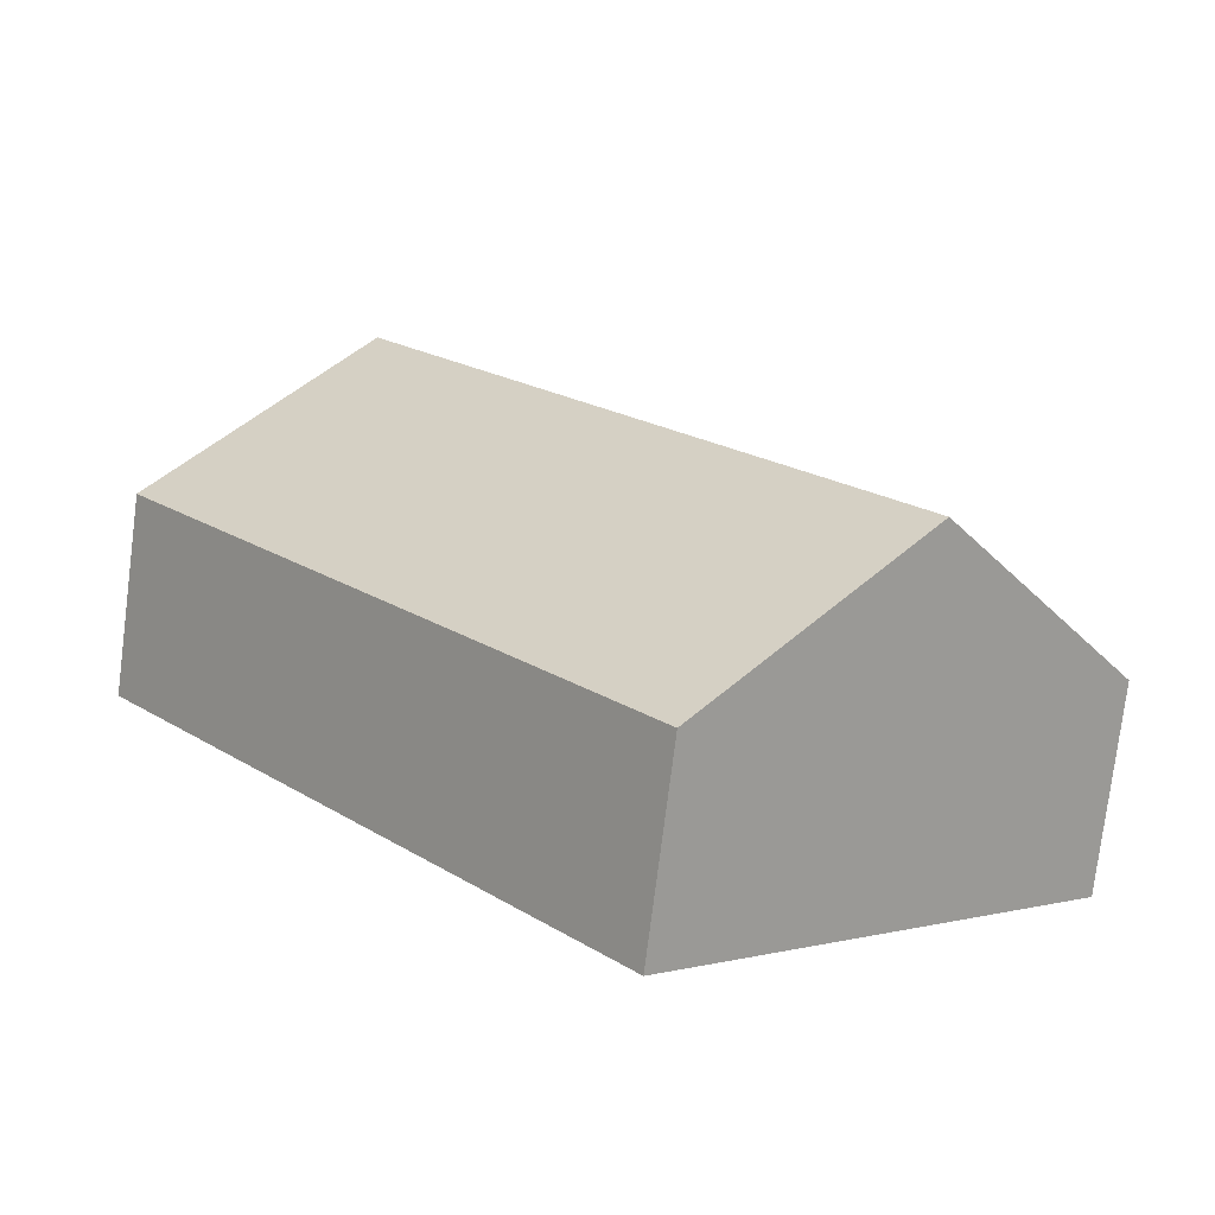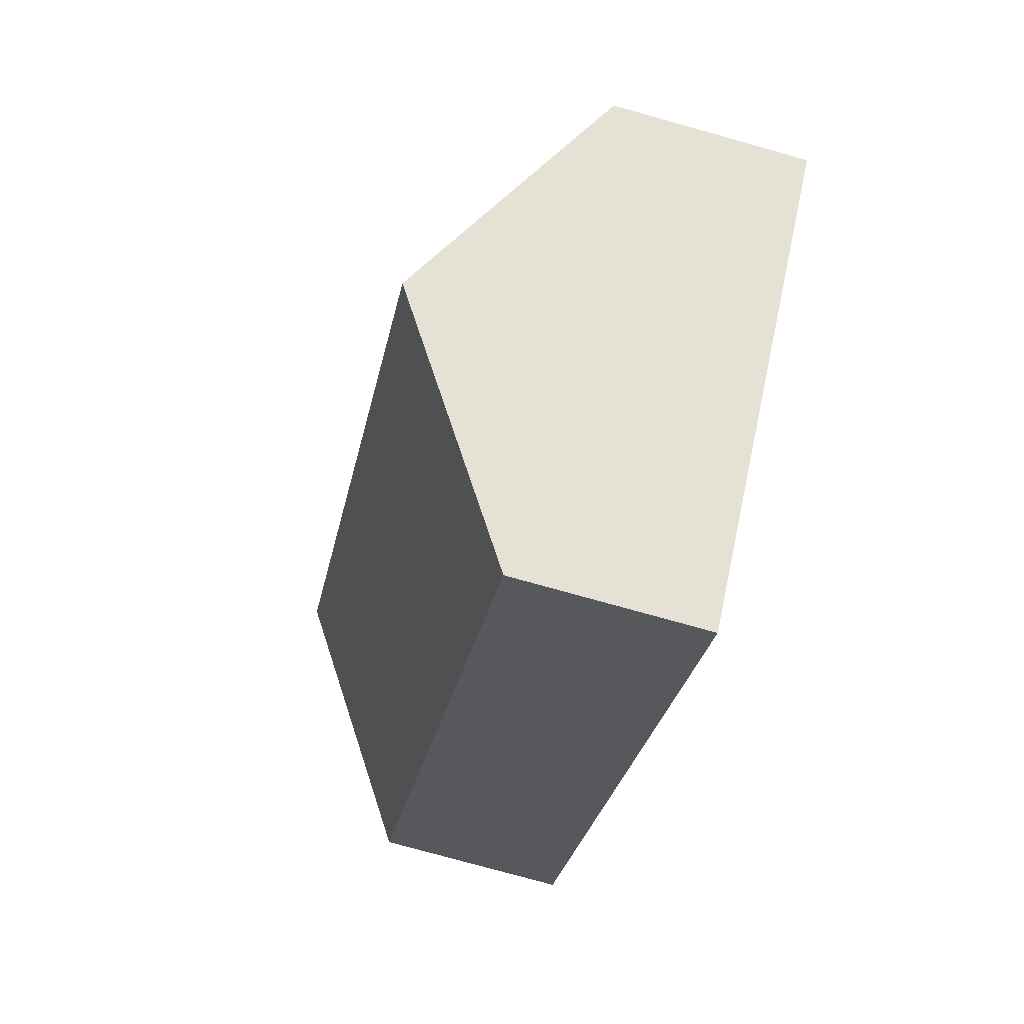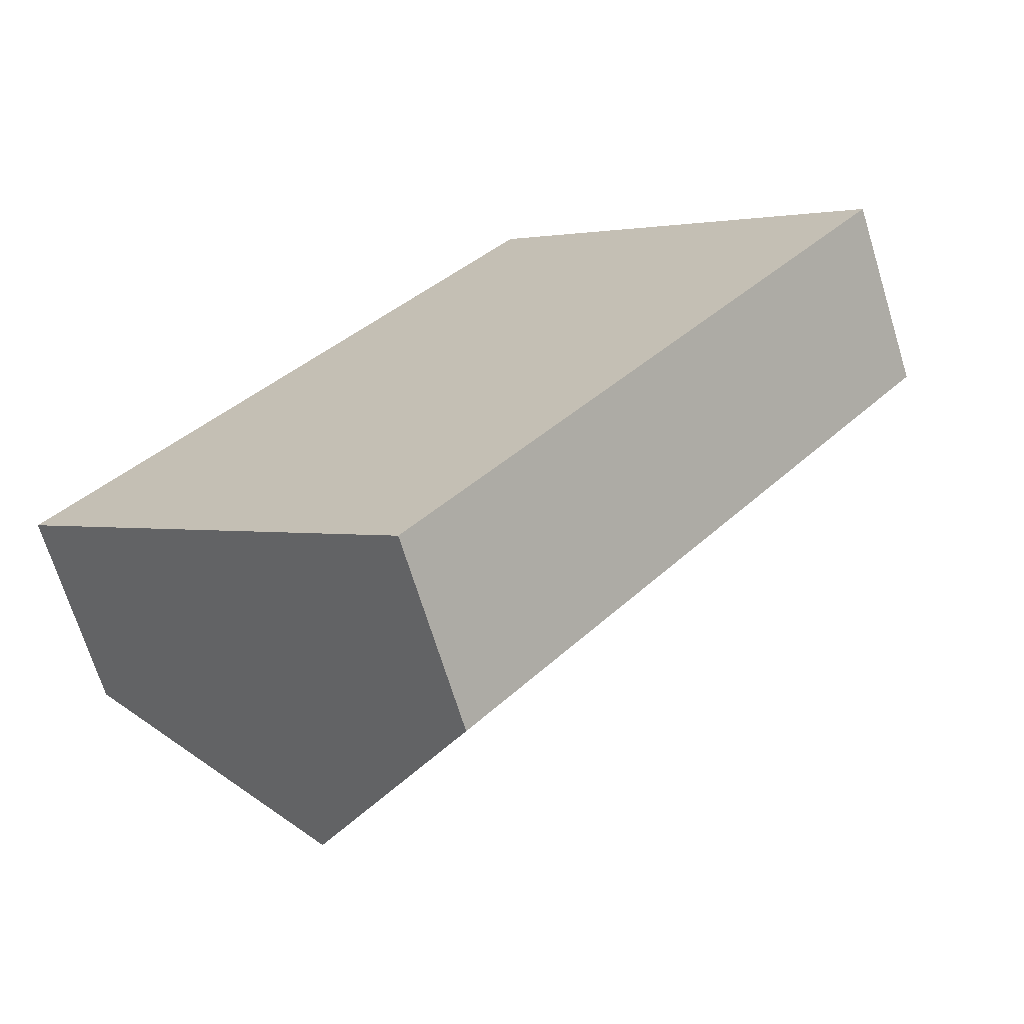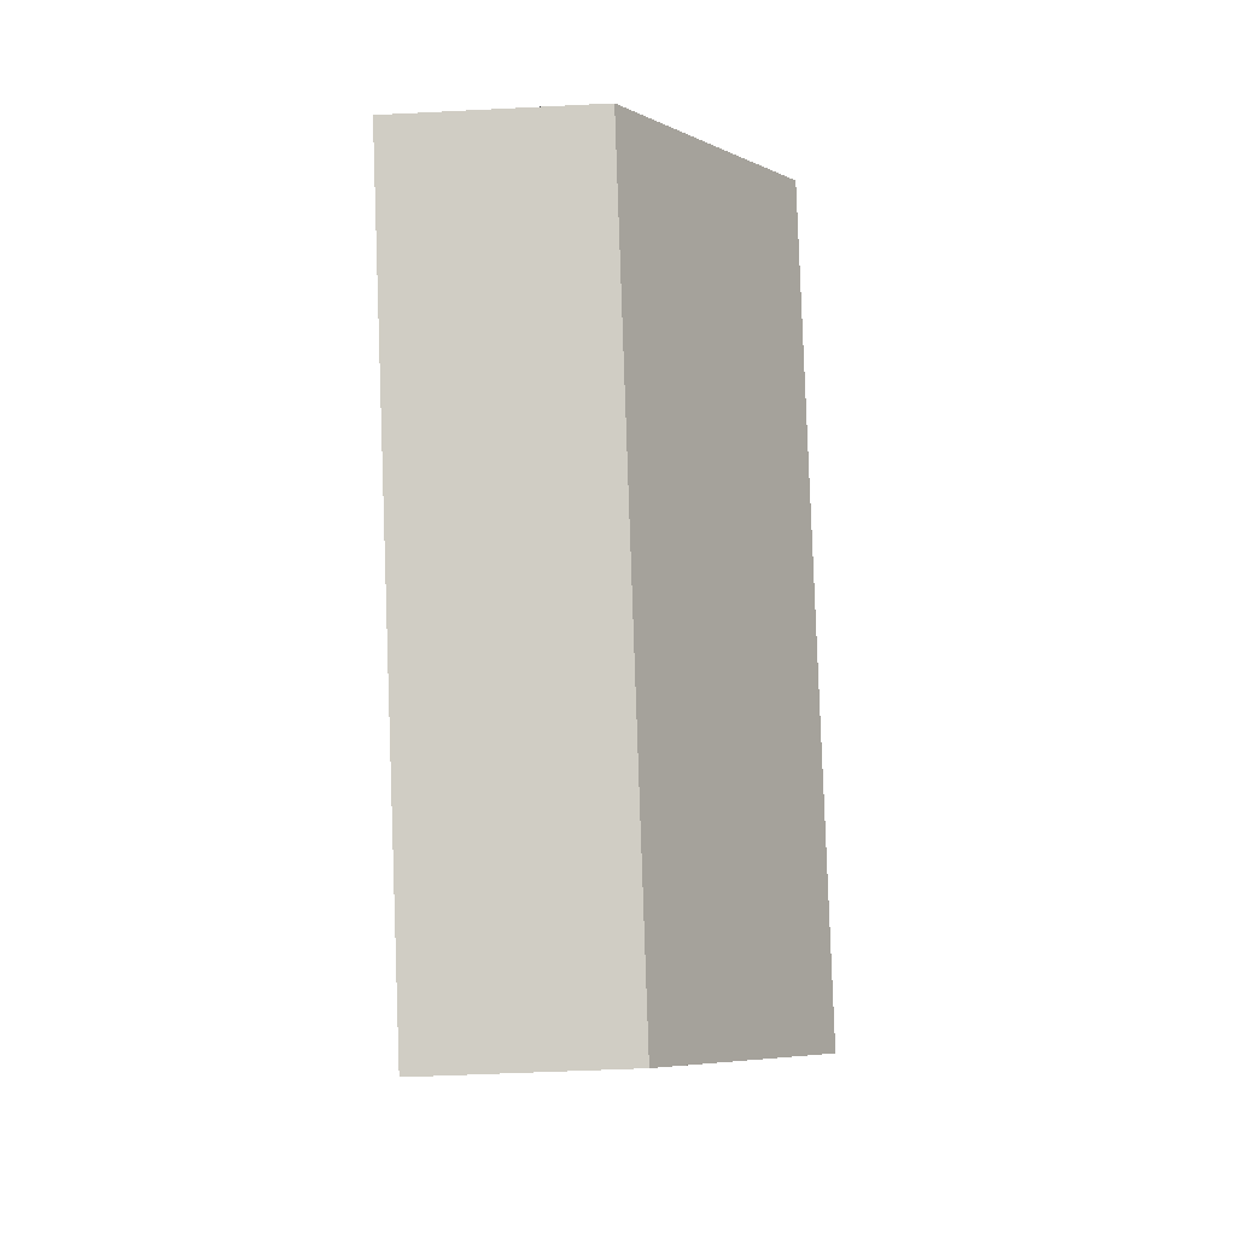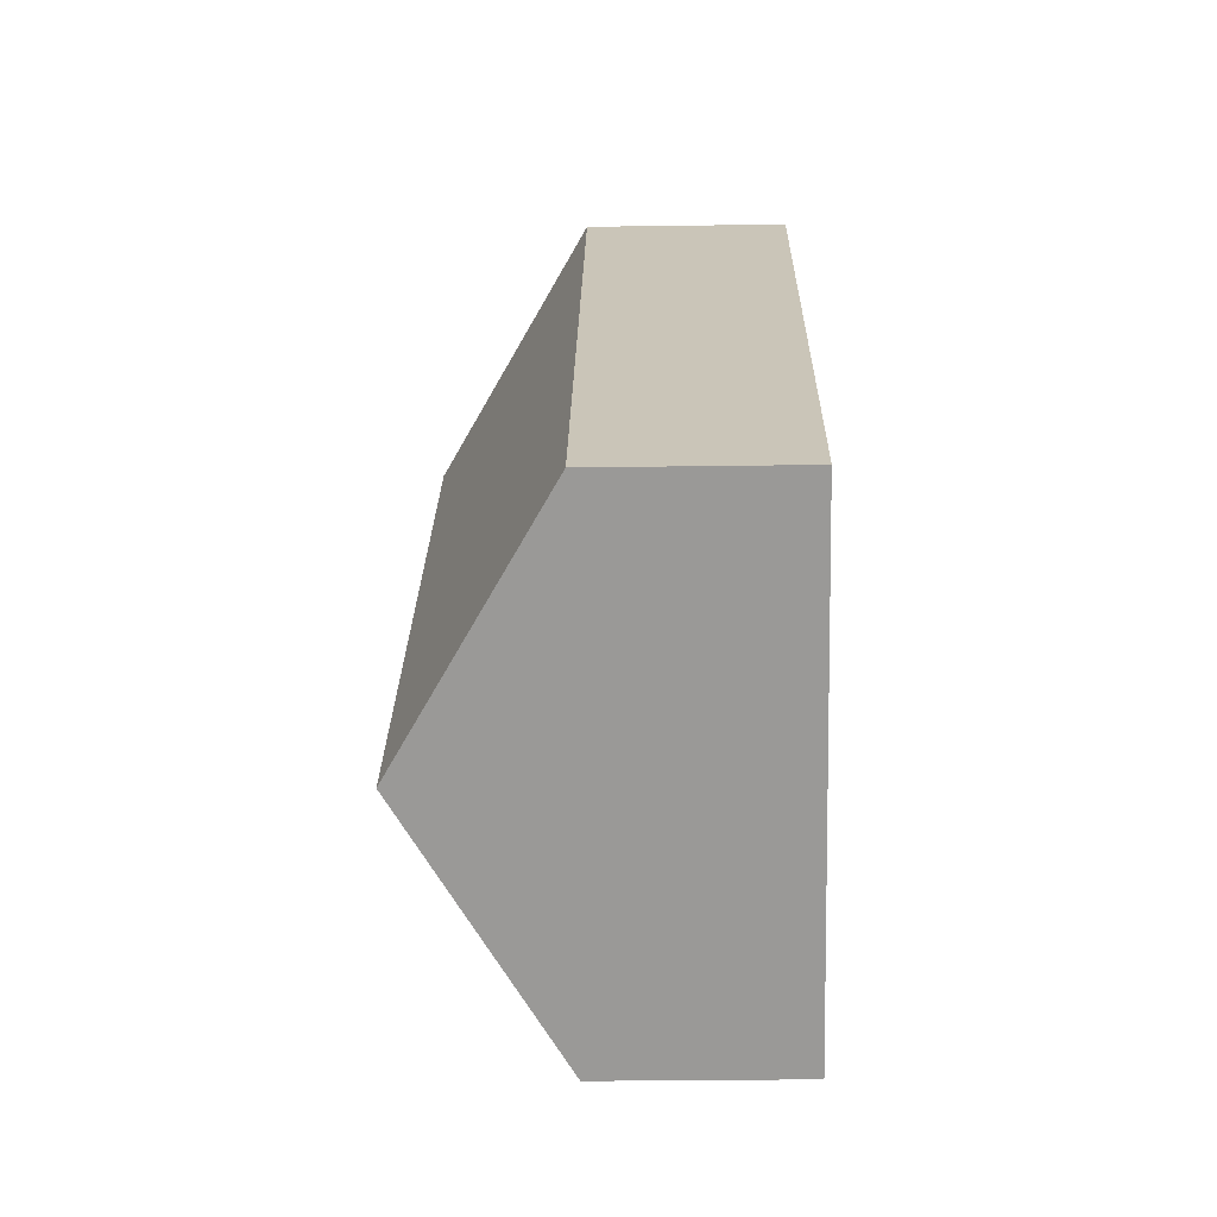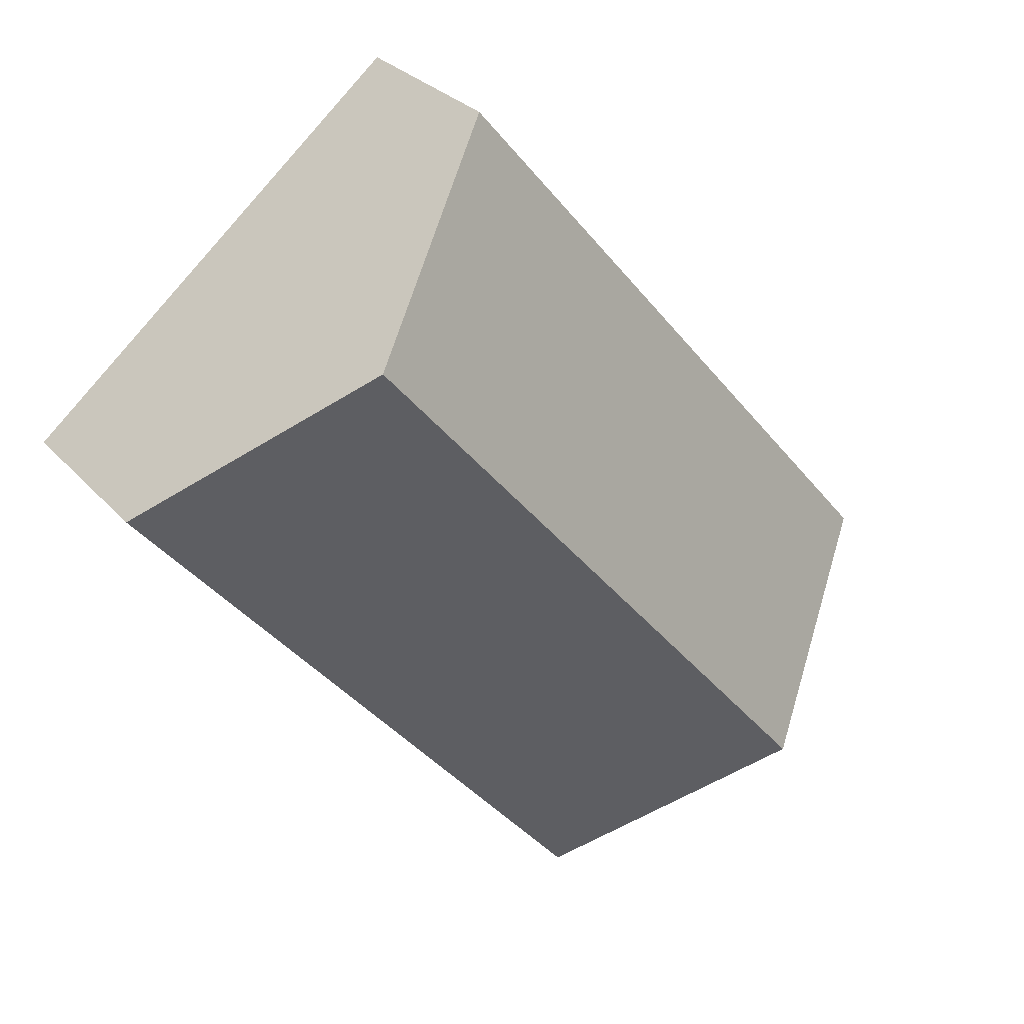
<metadata>
{"format":"obj","ext":"obj","renderer":"f3d","projection":"perspective","resolution":1024,"background":"white","views":[{"elev":-77.0,"azim":172.8,"up":"+Z"},{"elev":-76.6,"azim":-105.6,"up":"+Z"},{"elev":-69.4,"azim":17.1,"up":"+Z"},{"elev":-47.0,"azim":93.3,"up":"+Z"},{"elev":-29.2,"azim":-88.8,"up":"+Z"},{"elev":28.8,"azim":147.4,"up":"+Z"}]}
</metadata>
<code>
v  9.63 4.731 -8.025
v  16.87 8.421 10.34
v  21.65 4.766 6.348
v  4.803 8.421 -4.002
v  12.07 4.75 14.34
v  0 4.75 2.909e-16
v  0 0 0
v  12.07 -8.781e-16 14.34
v  16.87 -6.328e-16 10.34
v  21.65 -3.887e-16 6.348
v  9.63 4.914e-16 -8.025
v  4.803 2.451e-16 -4.002
g defaultobject
f 1 2 3
f 2 1 4
f 4 5 2
f 5 4 6
f 7 5 6
f 5 7 8
f 8 2 5
f 2 8 3
f 3 8 9
f 3 9 10
f 10 1 3
f 1 10 11
f 4 7 6
f 7 4 1
f 7 1 12
f 12 1 11
f 9 11 10
f 11 9 8
f 11 8 12
f 12 8 7

</code>
